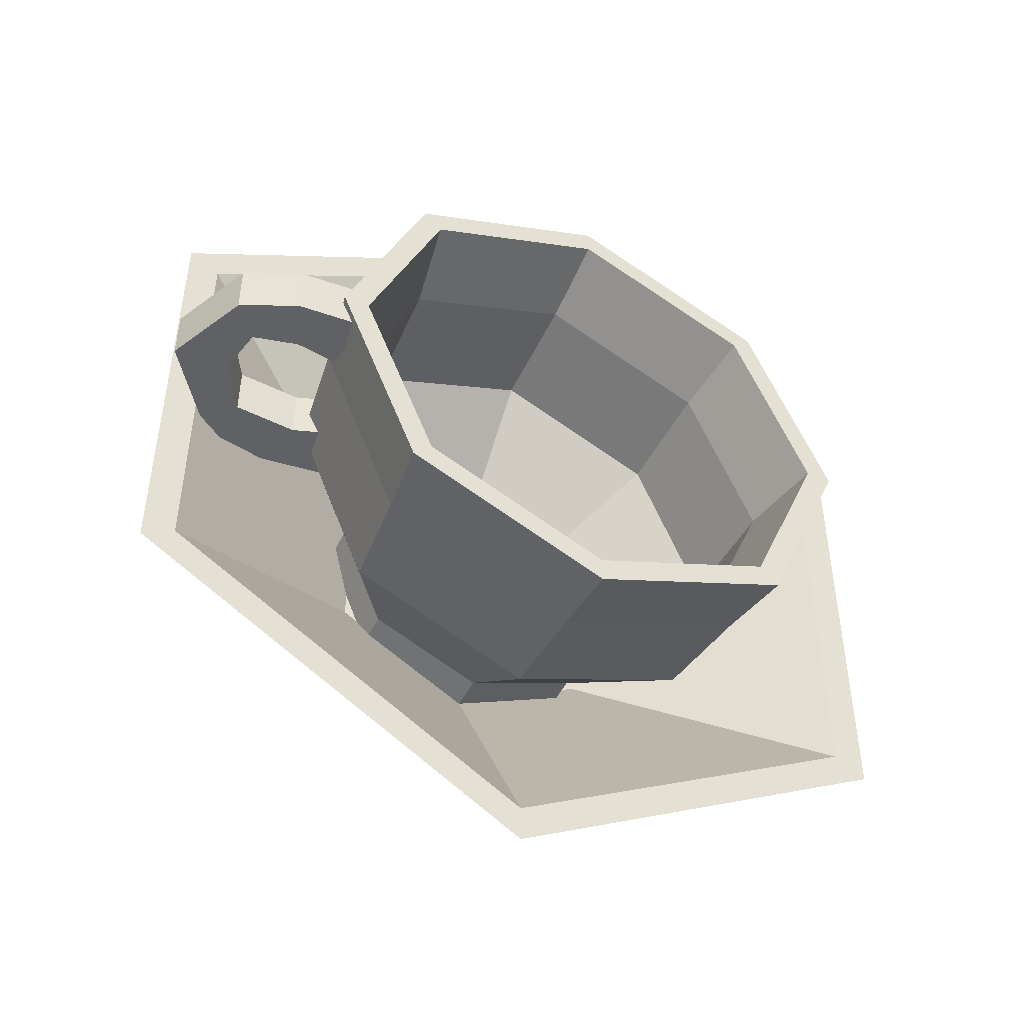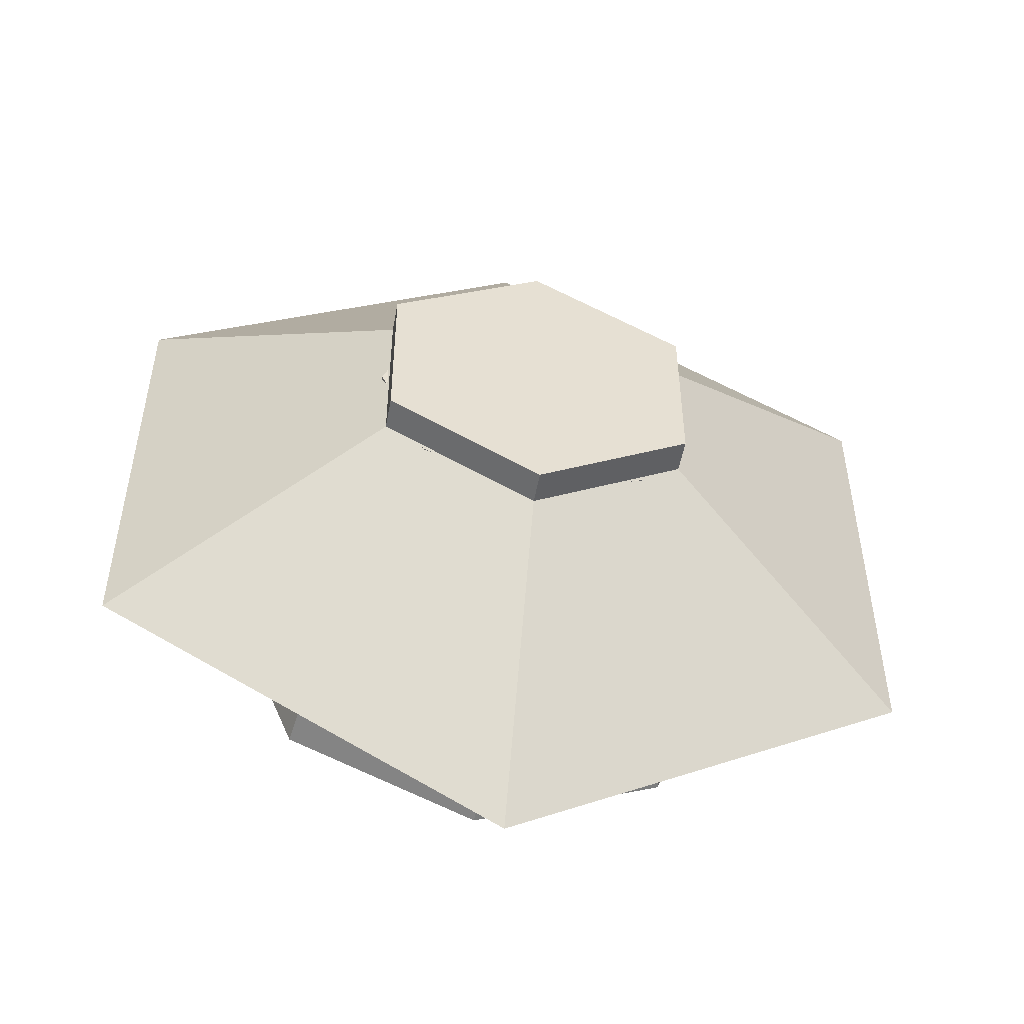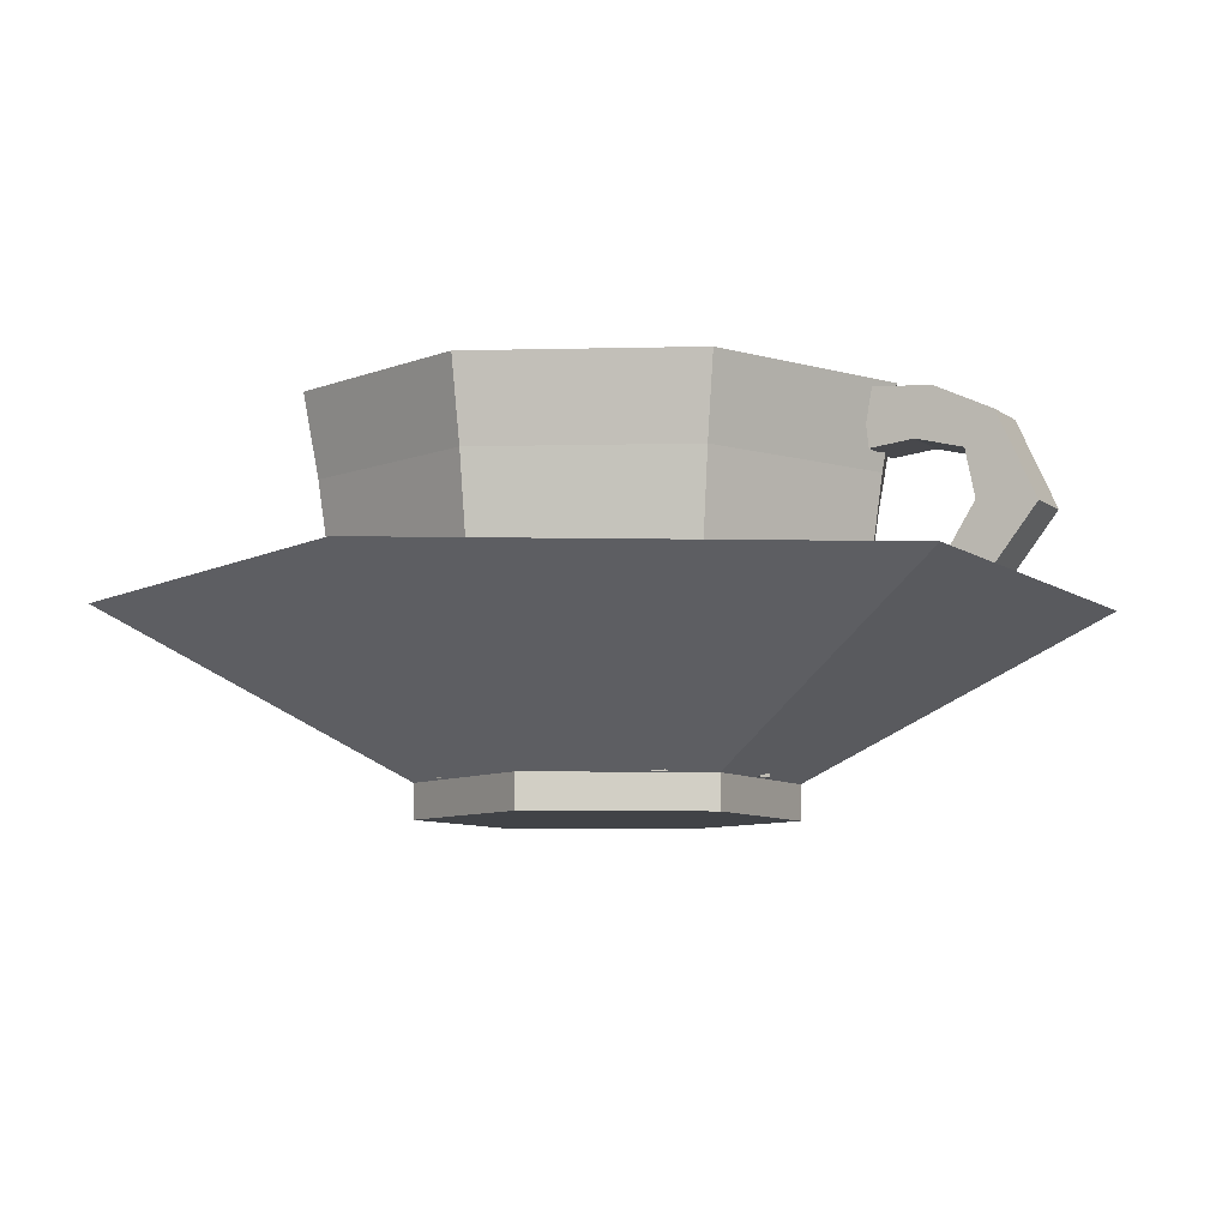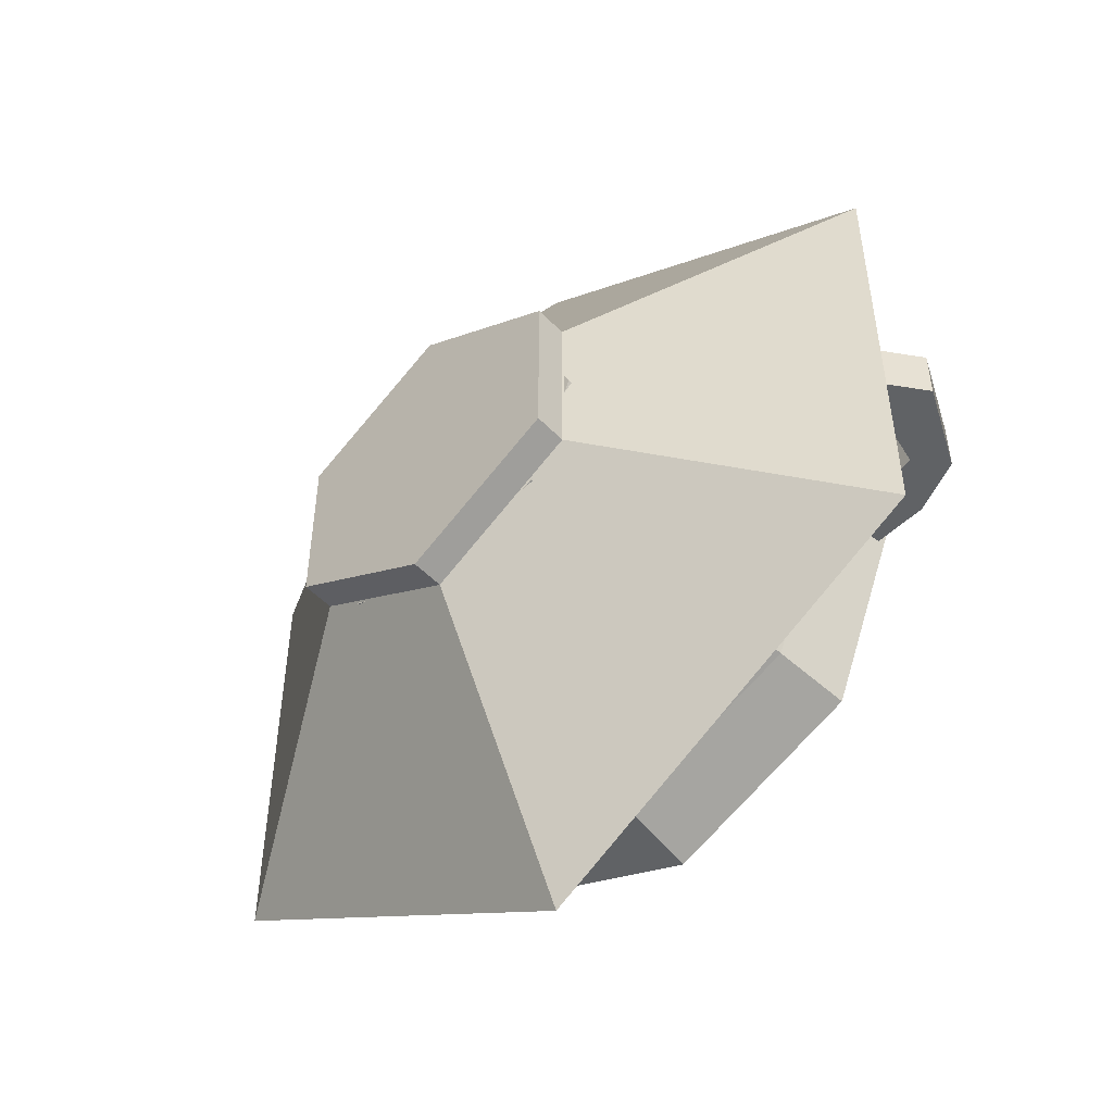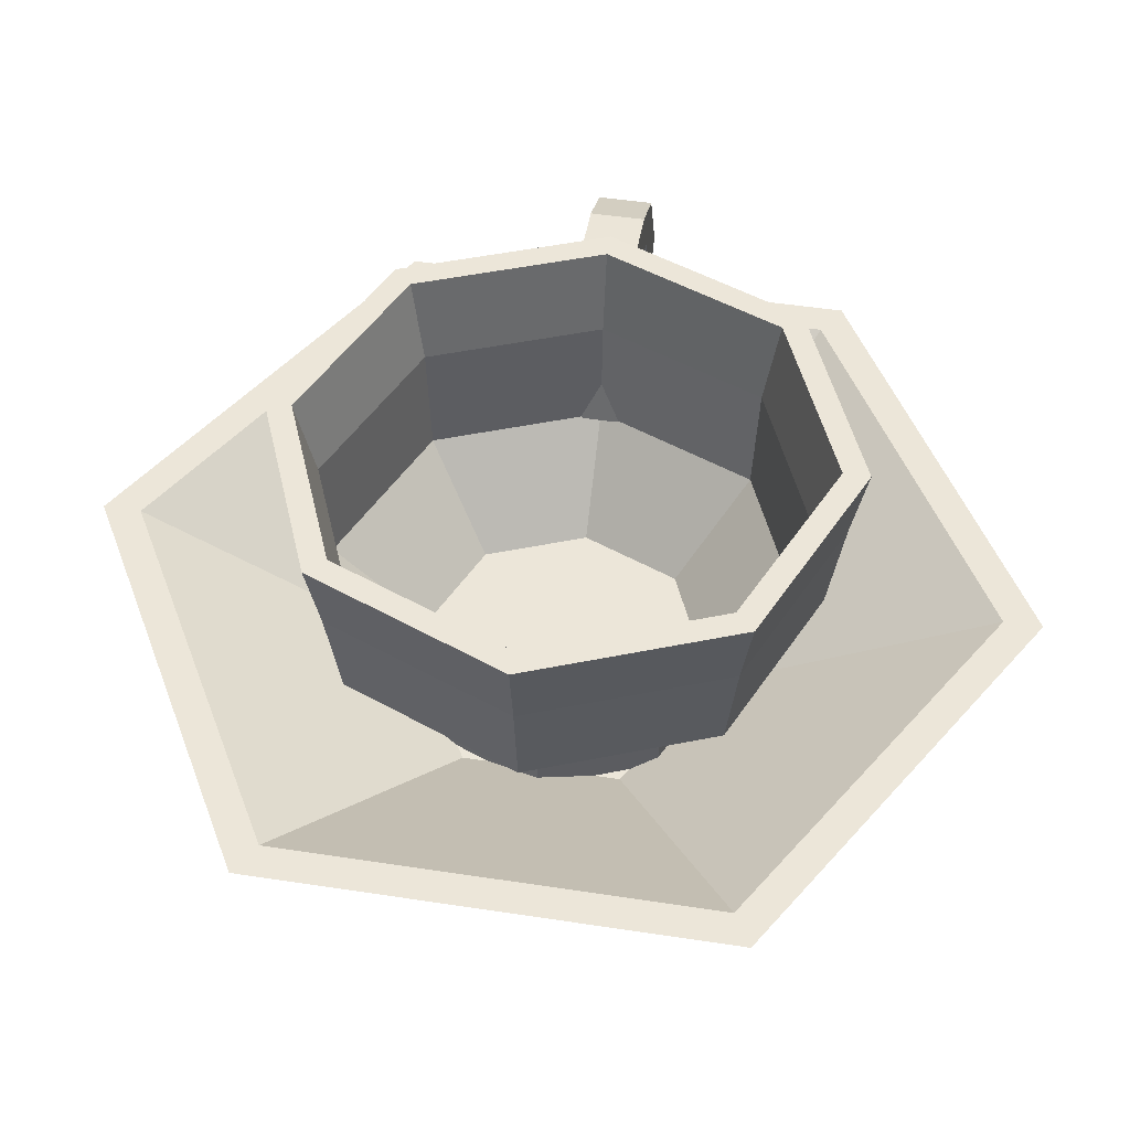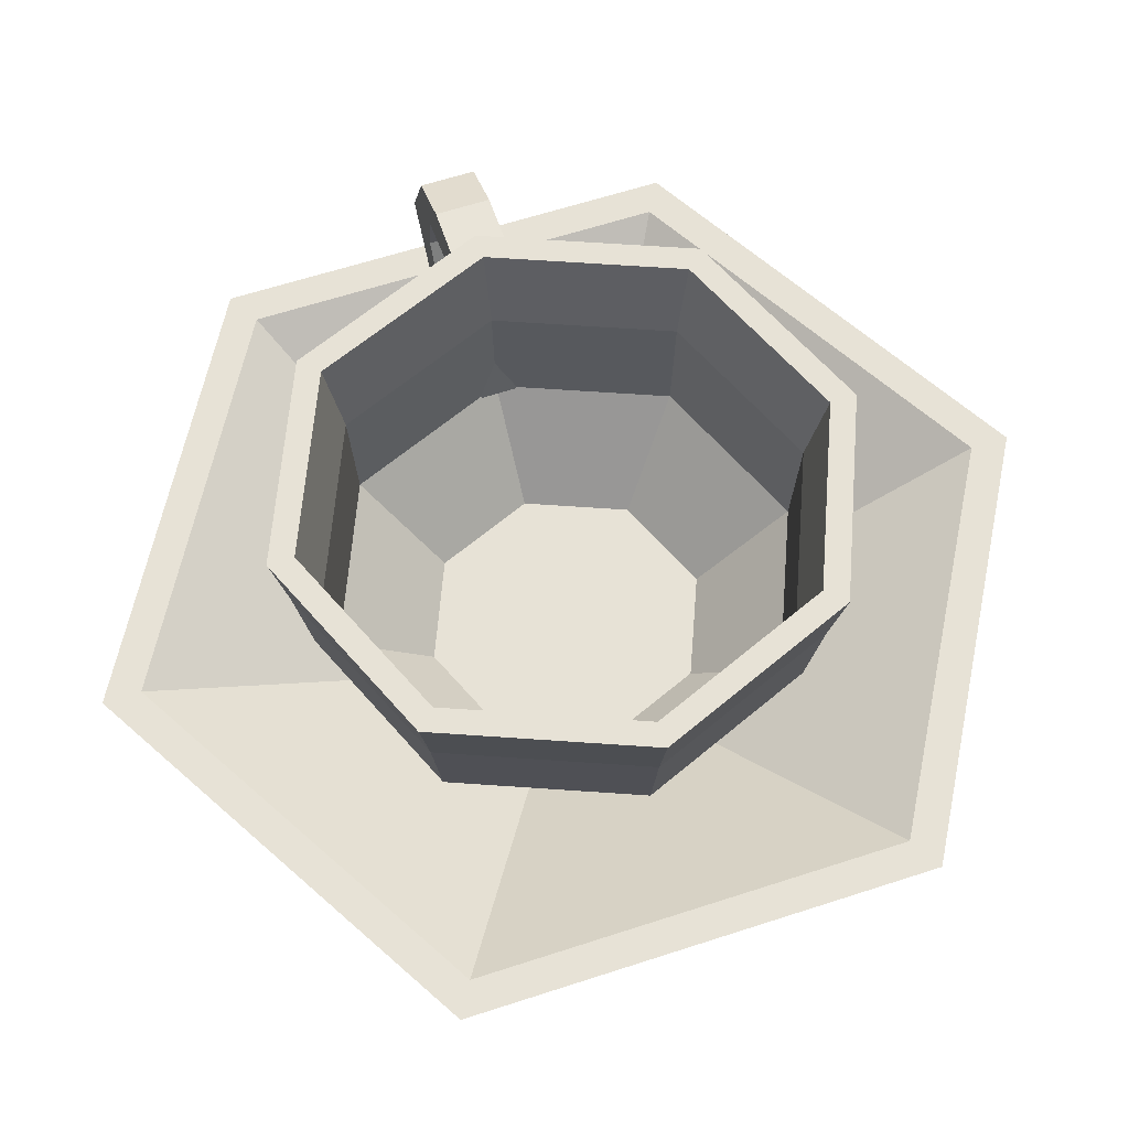
<metadata>
{"format":"obj","ext":"obj","renderer":"f3d","projection":"perspective","resolution":1024,"background":"white","views":[{"elev":-48.8,"azim":154.4,"up":"+Z"},{"elev":-51.6,"azim":-10.3,"up":"+Z"},{"elev":-7.3,"azim":26.8,"up":"+Y"},{"elev":-50.5,"azim":41.9,"up":"+Z"},{"elev":49.4,"azim":-80.4,"up":"+Y"},{"elev":63.2,"azim":-108.2,"up":"+Y"}]}
</metadata>
<code>
o CupTea1_Cube.023
v 0.0401 -0.006012 0.007042
v 0.04353 0.00785 0.007042
v 0.0401 -0.006012 -0.007042
v 0.04353 0.00785 -0.007042
v 0.05669 -0.008224 0.007042
v 0.05264 0.004669 0.007042
v 0.05669 -0.008224 -0.007042
v 0.05264 0.004669 -0.007042
v 0.05136 0.03068 0.007042
v 0.0496 0.04489 0.007042
v 0.05136 0.03068 -0.007042
v 0.0496 0.04489 -0.007042
v 0.0621 0.03199 0.007042
v 0.06663 0.04358 0.007042
v 0.0621 0.03199 -0.007042
v 0.06663 0.04358 -0.007042
v 0.0807 0.03702 -0.007042
v 0.09037 0.01608 -0.007042
v 0.0737 -0.005382 -0.007042
v 0.0737 -0.005382 0.007042
v 0.09037 0.01608 0.007042
v 0.0807 0.03702 0.007042
v 0.06883 0.005626 0.007042
v 0.07607 0.01734 0.007042
v 0.0737 0.02908 0.007042
v 0.06883 0.005626 -0.007042
v 0.07607 0.01734 -0.007042
v 0.0737 0.02908 -0.007042
v -0.01737 -0.04125 -0.04152
v -0.01737 -0.02988 -0.04152
v 0.0116 -0.04125 -0.02936
v 0.0116 -0.02988 -0.02936
v 0.0236 -0.04125 0
v 0.0236 -0.02988 0
v 0.0116 -0.04125 0.02936
v 0.0116 -0.02988 0.02936
v -0.01737 -0.04125 0.04152
v -0.01737 -0.02988 0.04152
v -0.04635 -0.04125 0.02936
v -0.04635 -0.02988 0.02936
v -0.05835 -0.04125 -0
v -0.05835 -0.02988 -0
v -0.04635 -0.04125 -0.02936
v -0.04635 -0.02988 -0.02936
v 0.0288 -0.000647 -0.04679
v -0.01737 -0.000647 -0.06617
v 0.04792 -0.000647 0
v 0.0288 -0.000647 0.04679
v -0.01737 -0.000647 0.06617
v -0.06354 -0.000647 0.04679
v -0.08267 -0.000647 -0
v -0.06354 -0.000647 -0.04679
v 0.03148 0.0263 -0.04951
v -0.01737 0.0263 -0.07002
v 0.05172 0.0263 0
v 0.03148 0.0263 0.04951
v -0.01737 0.0263 0.07002
v -0.06623 0.0263 0.04951
v -0.08646 0.0263 -0
v -0.06623 0.0263 -0.04951
v 0.02936 0.04644 -0.04737
v -0.01737 0.04644 -0.06699
v 0.04872 0.04644 0
v 0.02936 0.04644 0.04737
v -0.01737 0.04644 0.06699
v -0.06411 0.04644 0.04737
v -0.08347 0.04644 -0
v -0.06411 0.04644 -0.04737
v 0.03412 0.04644 -0.05219
v -0.01737 0.04644 -0.0738
v 0.05545 0.04644 0
v 0.03412 0.04644 0.05219
v -0.01737 0.04644 0.0738
v -0.06887 0.04644 0.05219
v -0.0902 0.04644 -0
v -0.06887 0.04644 -0.05219
v 0.02591 0.0244 -0.04387
v -0.01737 0.0244 -0.06204
v 0.04384 0.0244 0
v 0.02591 0.0244 0.04387
v -0.01737 0.0244 0.06204
v -0.06066 0.0244 0.04387
v -0.07859 0.0244 -0
v -0.06066 0.0244 -0.04387
v 0.02481 -0.005619 -0.04274
v -0.01737 -0.005619 -0.06045
v 0.04228 -0.005619 0
v 0.02481 -0.005619 0.04274
v -0.01737 -0.005619 0.06045
v -0.05955 -0.005619 0.04274
v -0.07702 -0.005619 -0
v -0.05955 -0.005619 -0.04274
v 0.008109 -0.03001 -0.02583
v -0.01737 -0.03001 -0.03652
v 0.01866 -0.03001 0
v 0.008109 -0.03001 0.02583
v -0.01737 -0.03001 0.03652
v -0.04285 -0.03001 0.02583
v -0.05341 -0.03001 -0
v -0.04285 -0.03001 -0.02583
v -0.1134 -0.000145 -0.05545
v -0.1134 -0.000145 0.05545
v -0.01737 -0.000145 0.1109
v 0.07868 -0.000145 0.05545
v 0.07868 -0.000145 -0.05545
v -0.01737 -0.000145 -0.1109
v -0.01737 -0.04151 -0.04511
v 0.02169 -0.04151 -0.02255
v 0.02169 -0.04151 0.02255
v -0.01737 -0.04151 0.04511
v -0.05644 -0.04151 0.02255
v -0.05644 -0.04151 -0.02255
v -0.01737 -0.05007 -0.04511
v 0.02169 -0.05007 -0.02255
v 0.02169 -0.05007 0.02255
v -0.01737 -0.05007 0.04511
v -0.05644 -0.05007 0.02255
v -0.05644 -0.05007 -0.02255
v -0.122 -0.000145 -0.06038
v -0.01737 -0.000145 -0.1208
v -0.01737 -0.000145 0.1208
v -0.122 -0.000145 0.06038
v 0.08722 -0.000145 0.06038
v 0.08722 -0.000145 -0.06038
v -0.05275 -0.03944 -0.02042
v -0.01737 -0.03944 -0.04084
v -0.01737 -0.03944 0.04084
v -0.05275 -0.03944 0.02042
v 0.018 -0.03944 0.02042
v 0.018 -0.03944 -0.02042
f 2 3 1
f 3 8 7
f 6 1 5
f 7 1 3
f 4 6 8
f 10 11 9
f 12 15 11
f 13 10 9
f 15 9 11
f 16 10 14
f 14 17 16
f 14 25 22
f 13 28 25
f 16 28 15
f 22 18 17
f 21 19 18
f 20 7 19
f 25 21 22
f 21 23 20
f 23 5 20
f 28 24 25
f 27 23 24
f 23 8 6
f 28 18 27
f 18 26 27
f 26 7 8
f 29 32 31
f 32 33 31
f 34 35 33
f 36 37 35
f 38 39 37
f 40 41 39
f 38 50 40
f 42 43 41
f 43 30 29
f 39 41 35
f 45 55 47
f 30 52 46
f 30 45 32
f 36 47 48
f 40 51 42
f 38 48 49
f 44 51 52
f 32 47 34
f 54 76 70
f 52 59 60
f 49 58 50
f 48 55 56
f 46 53 45
f 46 60 54
f 50 59 51
f 49 56 57
f 67 84 68
f 58 75 59
f 57 72 73
f 53 71 55
f 60 75 76
f 57 74 58
f 56 71 72
f 54 69 53
f 62 69 70
f 61 71 69
f 64 71 63
f 65 72 64
f 65 74 73
f 66 75 74
f 68 75 67
f 62 76 68
f 83 92 84
f 66 81 82
f 63 80 64
f 61 78 77
f 68 78 62
f 67 82 83
f 64 81 65
f 63 77 79
f 87 93 95
f 82 89 90
f 79 88 80
f 77 86 85
f 84 86 78
f 83 90 91
f 80 89 81
f 79 85 87
f 96 95 99
f 91 100 92
f 90 97 98
f 87 96 88
f 85 94 93
f 92 94 86
f 91 98 99
f 88 97 89
f 112 120 107
f 109 121 110
f 106 130 105
f 108 123 109
f 110 122 111
f 108 120 124
f 112 122 119
f 109 114 108
f 116 117 118
f 112 117 111
f 110 115 109
f 108 113 107
f 107 118 112
f 111 116 110
f 101 120 119
f 102 121 103
f 103 123 104
f 104 124 105
f 106 124 120
f 101 122 102
f 127 129 130
f 103 129 127
f 101 126 106
f 102 125 101
f 105 129 104
f 102 127 128
f 2 4 3
f 3 4 8
f 6 2 1
f 7 5 1
f 4 2 6
f 10 12 11
f 12 16 15
f 13 14 10
f 15 13 9
f 16 12 10
f 14 22 17
f 14 13 25
f 13 15 28
f 16 17 28
f 22 21 18
f 21 20 19
f 20 5 7
f 25 24 21
f 21 24 23
f 23 6 5
f 28 27 24
f 27 26 23
f 23 26 8
f 28 17 18
f 18 19 26
f 26 19 7
f 29 30 32
f 32 34 33
f 34 36 35
f 36 38 37
f 38 40 39
f 40 42 41
f 38 49 50
f 42 44 43
f 43 44 30
f 43 29 31
f 31 33 43
f 33 35 41
f 43 33 41
f 35 37 39
f 45 53 55
f 30 44 52
f 30 46 45
f 36 34 47
f 40 50 51
f 38 36 48
f 44 42 51
f 32 45 47
f 54 60 76
f 52 51 59
f 49 57 58
f 48 47 55
f 46 54 53
f 46 52 60
f 50 58 59
f 49 48 56
f 67 83 84
f 58 74 75
f 57 56 72
f 53 69 71
f 60 59 75
f 57 73 74
f 56 55 71
f 54 70 69
f 62 61 69
f 61 63 71
f 64 72 71
f 65 73 72
f 65 66 74
f 66 67 75
f 68 76 75
f 62 70 76
f 83 91 92
f 66 65 81
f 63 79 80
f 61 62 78
f 68 84 78
f 67 66 82
f 64 80 81
f 63 61 77
f 87 85 93
f 82 81 89
f 79 87 88
f 77 78 86
f 84 92 86
f 83 82 90
f 80 88 89
f 79 77 85
f 95 93 99
f 93 94 100
f 99 93 100
f 99 98 96
f 98 97 96
f 91 99 100
f 90 89 97
f 87 95 96
f 85 86 94
f 92 100 94
f 91 90 98
f 88 96 97
f 112 119 120
f 109 123 121
f 106 126 130
f 108 124 123
f 110 121 122
f 108 107 120
f 112 111 122
f 109 115 114
f 118 113 116
f 113 114 116
f 114 115 116
f 112 118 117
f 110 116 115
f 108 114 113
f 107 113 118
f 111 117 116
f 101 106 120
f 102 122 121
f 103 121 123
f 104 123 124
f 106 105 124
f 101 119 122
f 130 126 127
f 126 125 127
f 125 128 127
f 103 104 129
f 101 125 126
f 102 128 125
f 105 130 129
f 102 103 127

</code>
